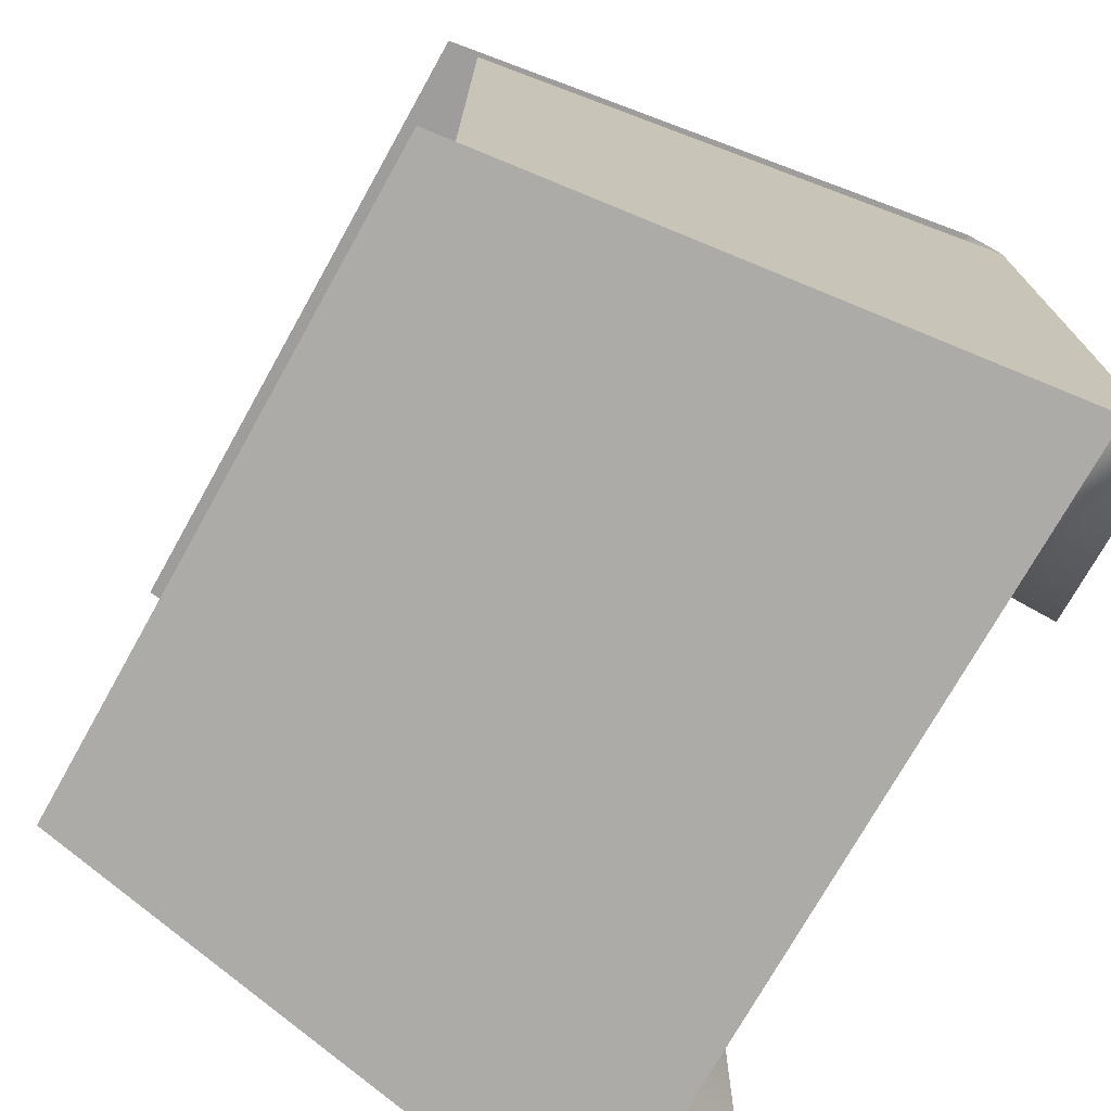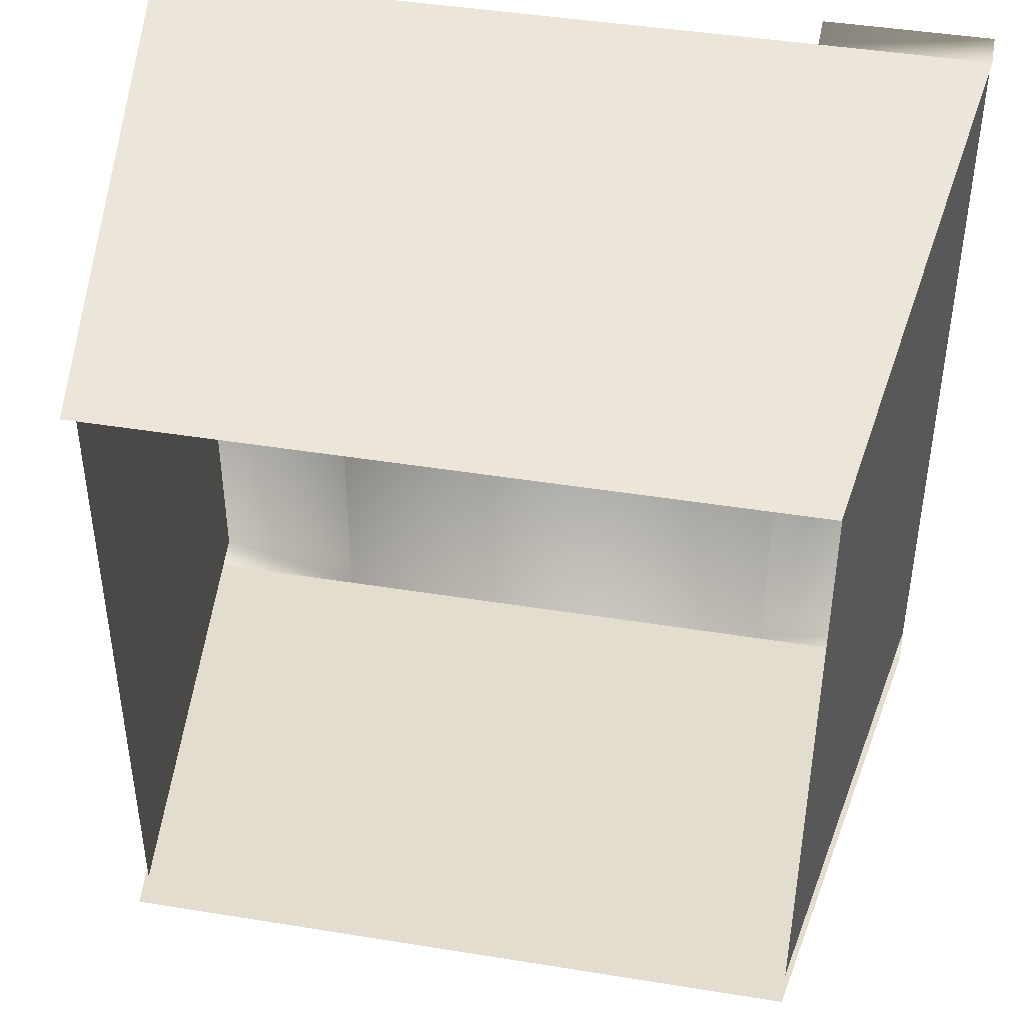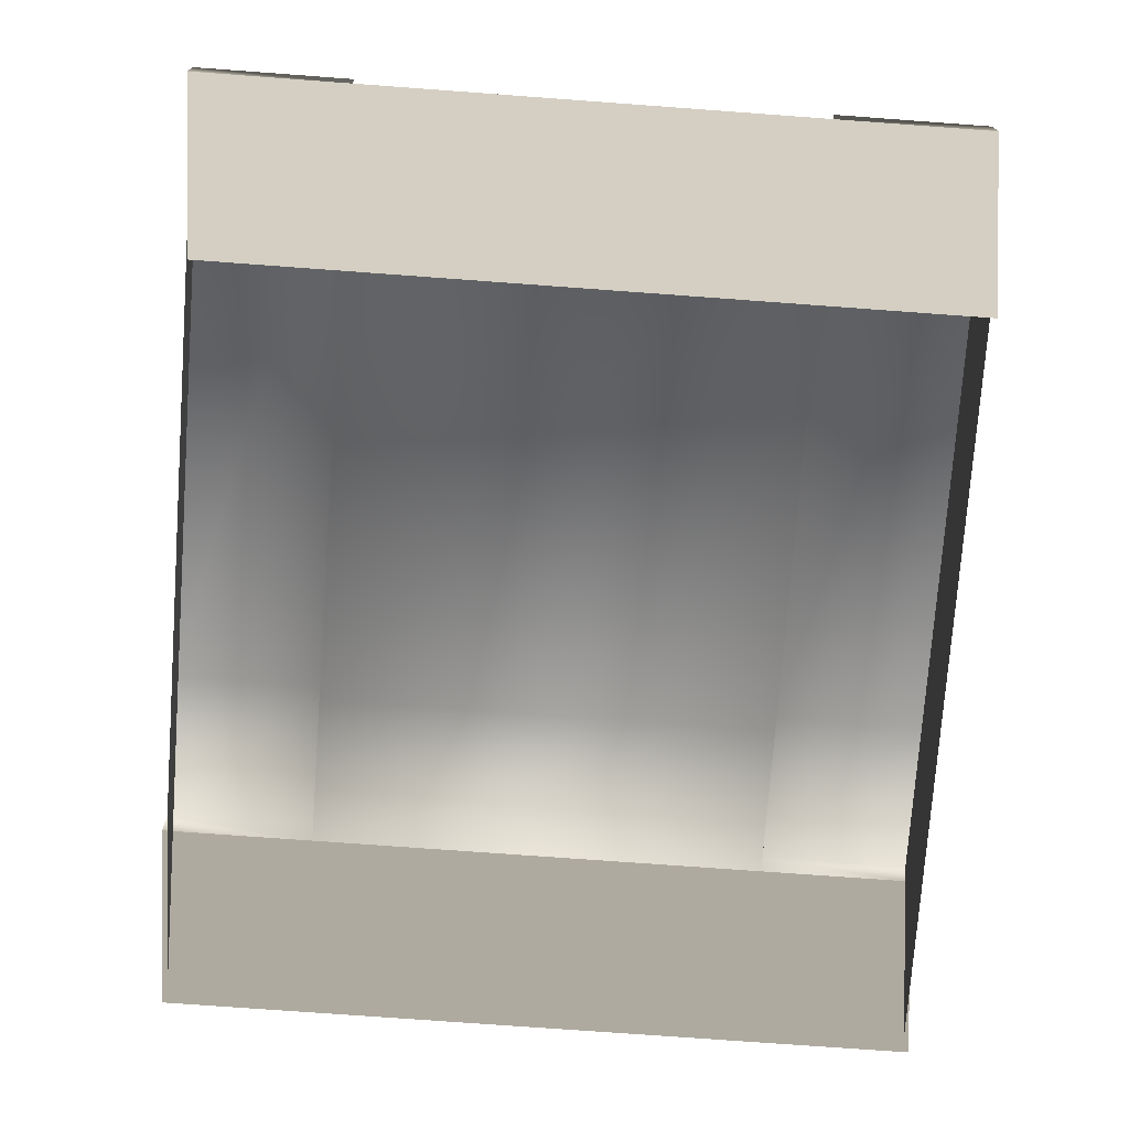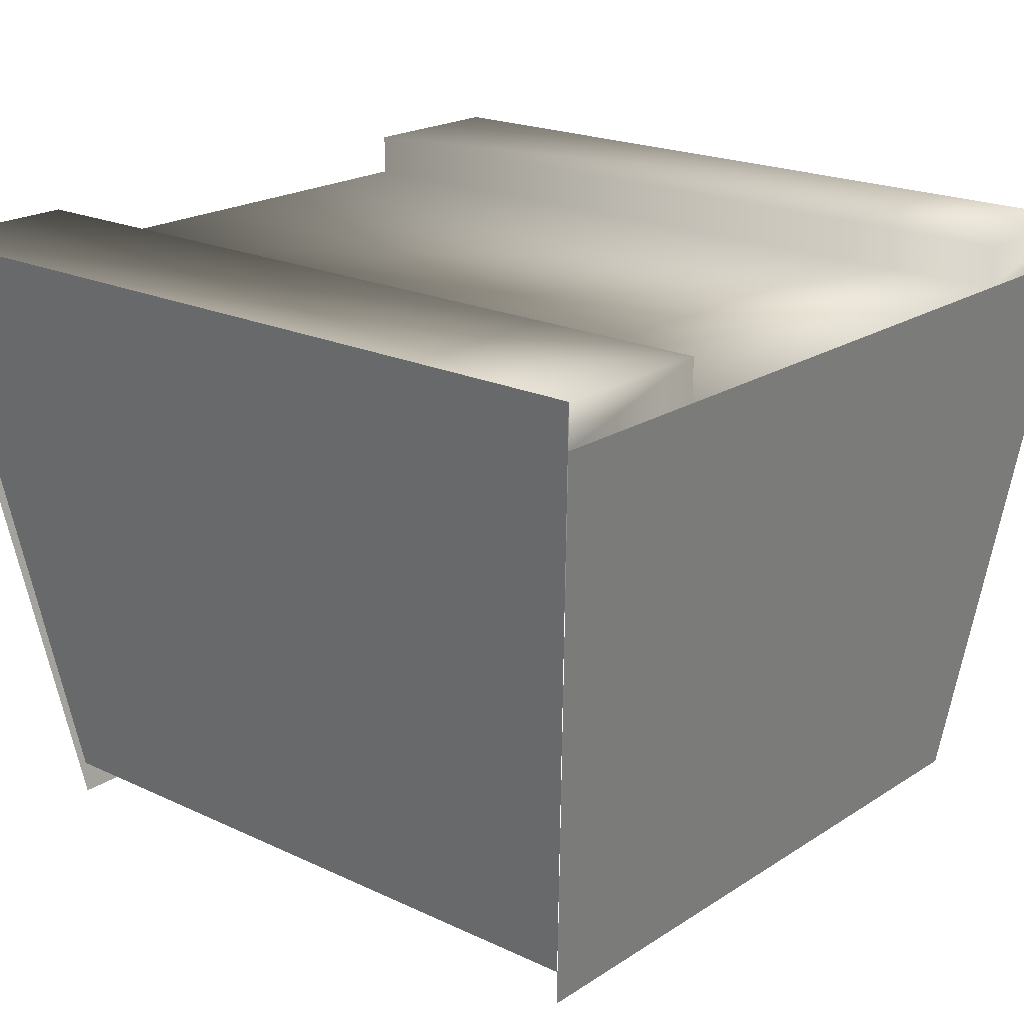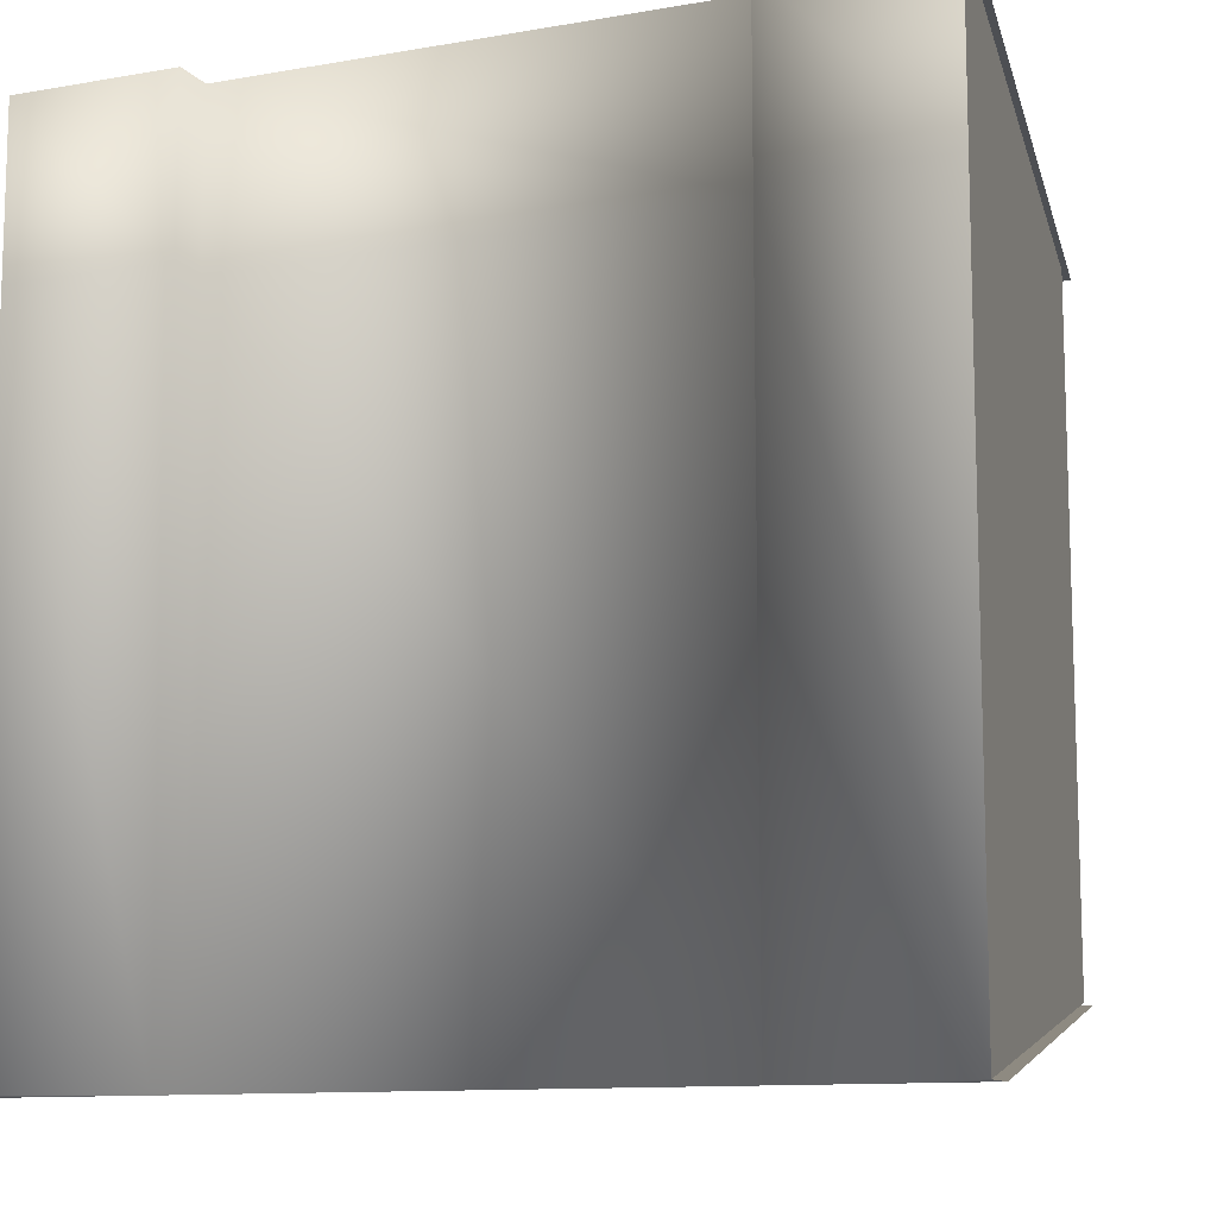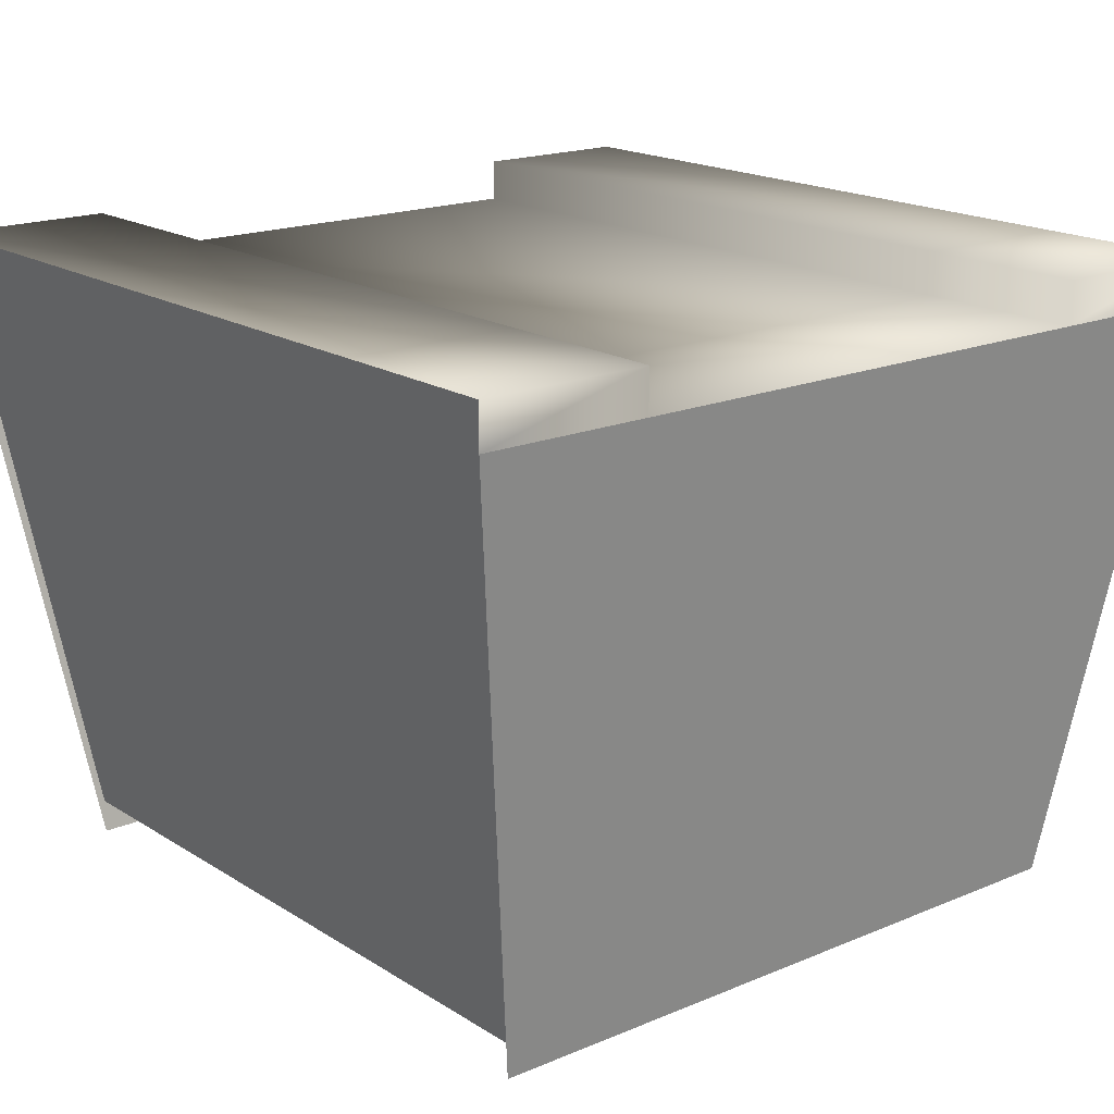
<metadata>
{"format":"obj","ext":"obj","renderer":"f3d","projection":"perspective","resolution":1024,"background":"white","views":[{"elev":-73.8,"azim":60.8,"up":"+Z"},{"elev":43.7,"azim":10.8,"up":"+Z"},{"elev":-73.8,"azim":175.8,"up":"+Y"},{"elev":20.3,"azim":-49.4,"up":"+Y"},{"elev":-11.2,"azim":-156.9,"up":"+Z"},{"elev":17.9,"azim":-39.4,"up":"+Y"}]}
</metadata>
<code>
o Cube_Cube.004
v 3 1e-06 -5
v 3 -0 3
v 3 0.5 3
v 3 0.5 -5
v -3 -0 3
v -3 -1e-06 5
v 3 -1e-06 5
v -3 1e-06 -5
v 3 0.5 5
v 5 0.5 5
v 5 0.5 3
v -5 0.5 3
v -5 0.5 5
v -3 0.5 5
v -3 0.5 3
v -5 0.5 -5
v -3 0.5 -5
v 5 0.5 -5
v -5 0 5
v 5 -2e-06 5
v 5 -0 -5
v -5 2e-06 -5
v 2.407 -6.958 -3.928
v -2.407 -6.958 4.097
v 2.407 -6.958 4.097
v -2.407 -6.958 -3.928
v 4.012 -6.556 4.097
v 4.012 -6.556 2.492
v -4.012 -6.556 2.492
v -4.012 -6.556 4.097
v -4.012 -6.556 -3.928
v 4.012 -6.556 -3.928
v -4.012 -6.958 4.097
v 4.012 -6.958 4.097
v 4.012 -6.958 -3.928
v -4.012 -6.958 -3.928
f 1 2 3 4
f 5 6 7 2
f 8 5 2 1
f 3 9 10 11
f 12 13 14 15
f 16 12 15 17
f 4 3 11 18
f 6 5 15 14
f 2 7 9 3
f 5 8 17 15
f 19 6 14 13
f 7 20 10 9
f 18 21 1 4
f 16 17 8 22
f 12 16 31 29
f 7 6 24 25
f 1 21 35 23
f 11 10 27 28
f 18 11 28 32
f 8 1 23 26
f 6 19 33 24
f 20 7 25 34
f 22 8 26 36
f 13 12 29 30

</code>
